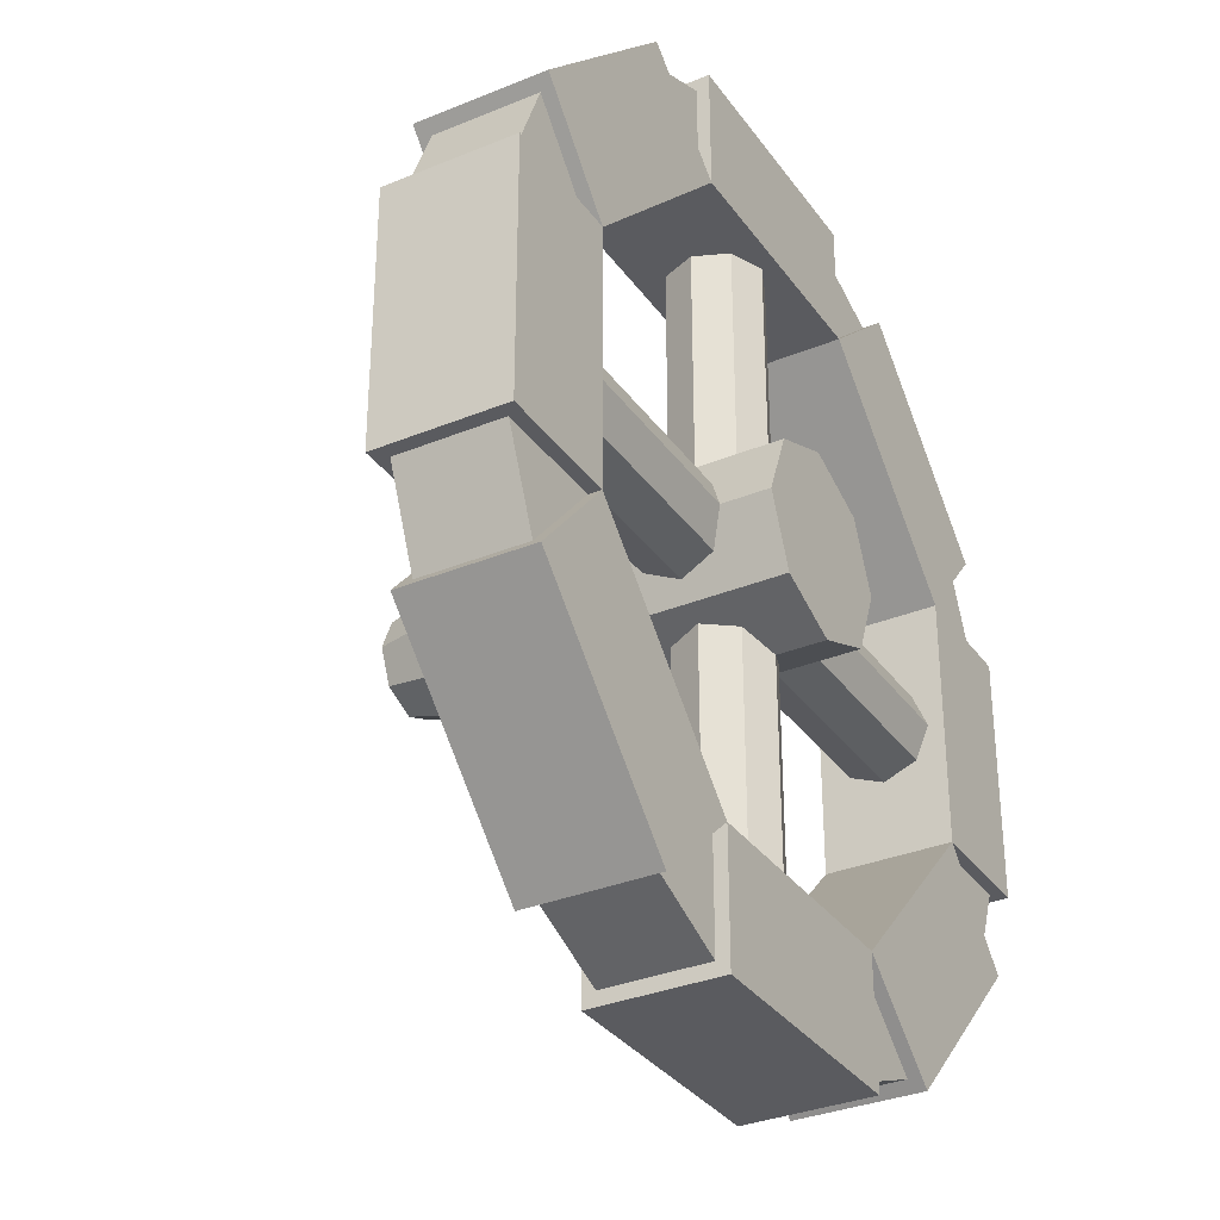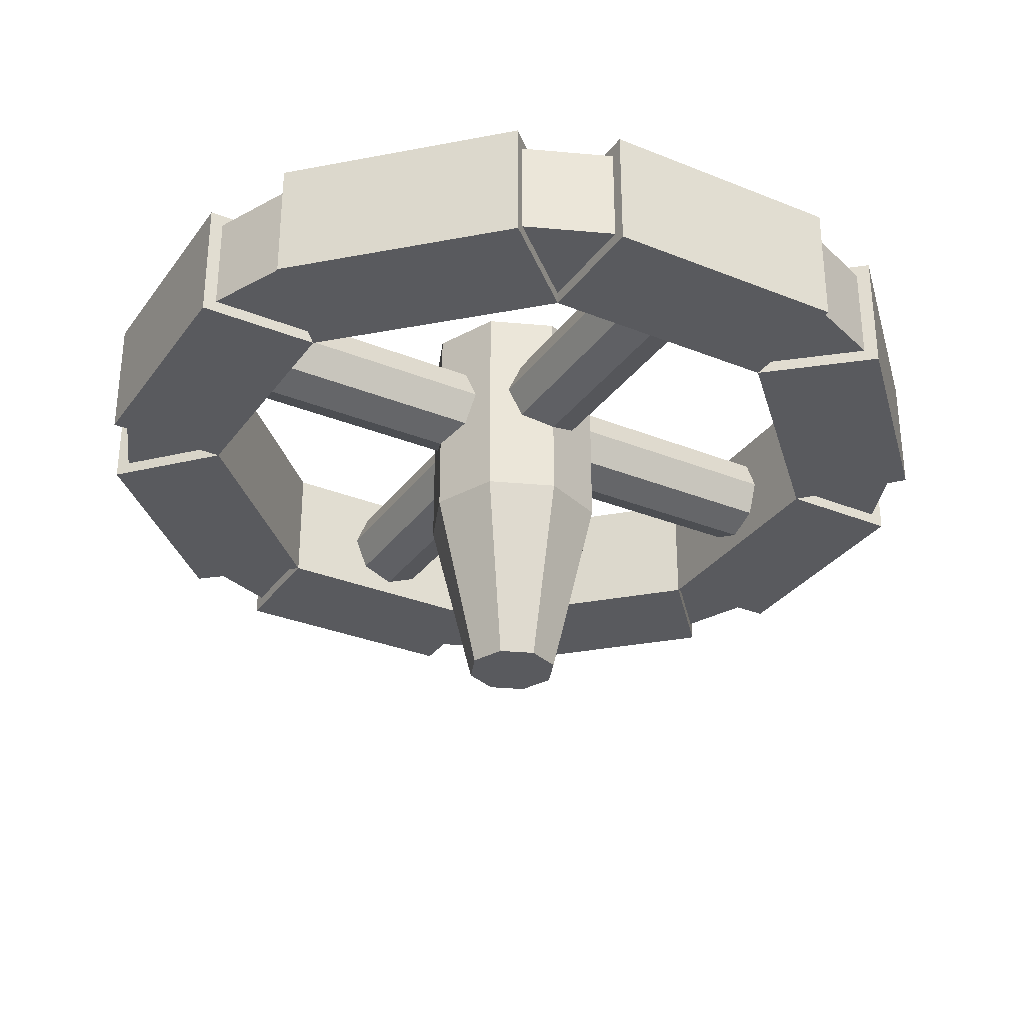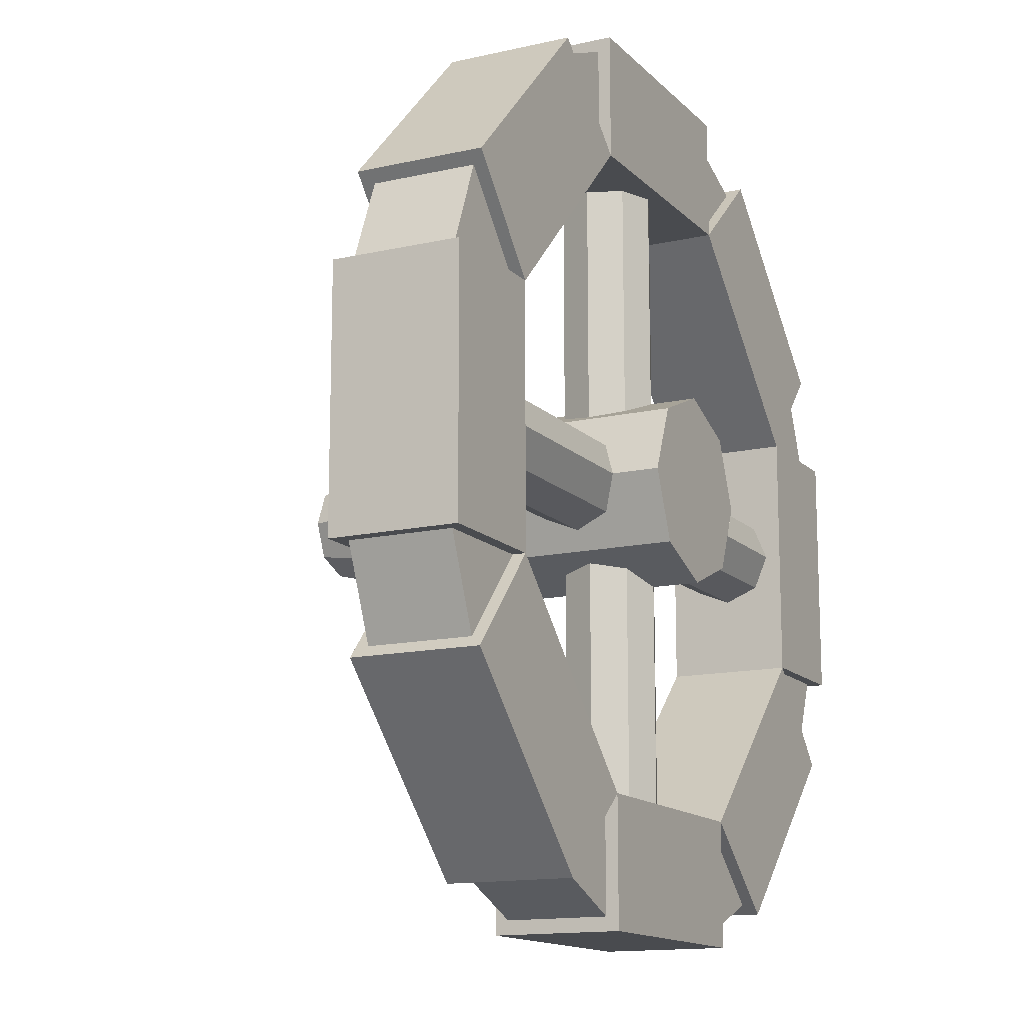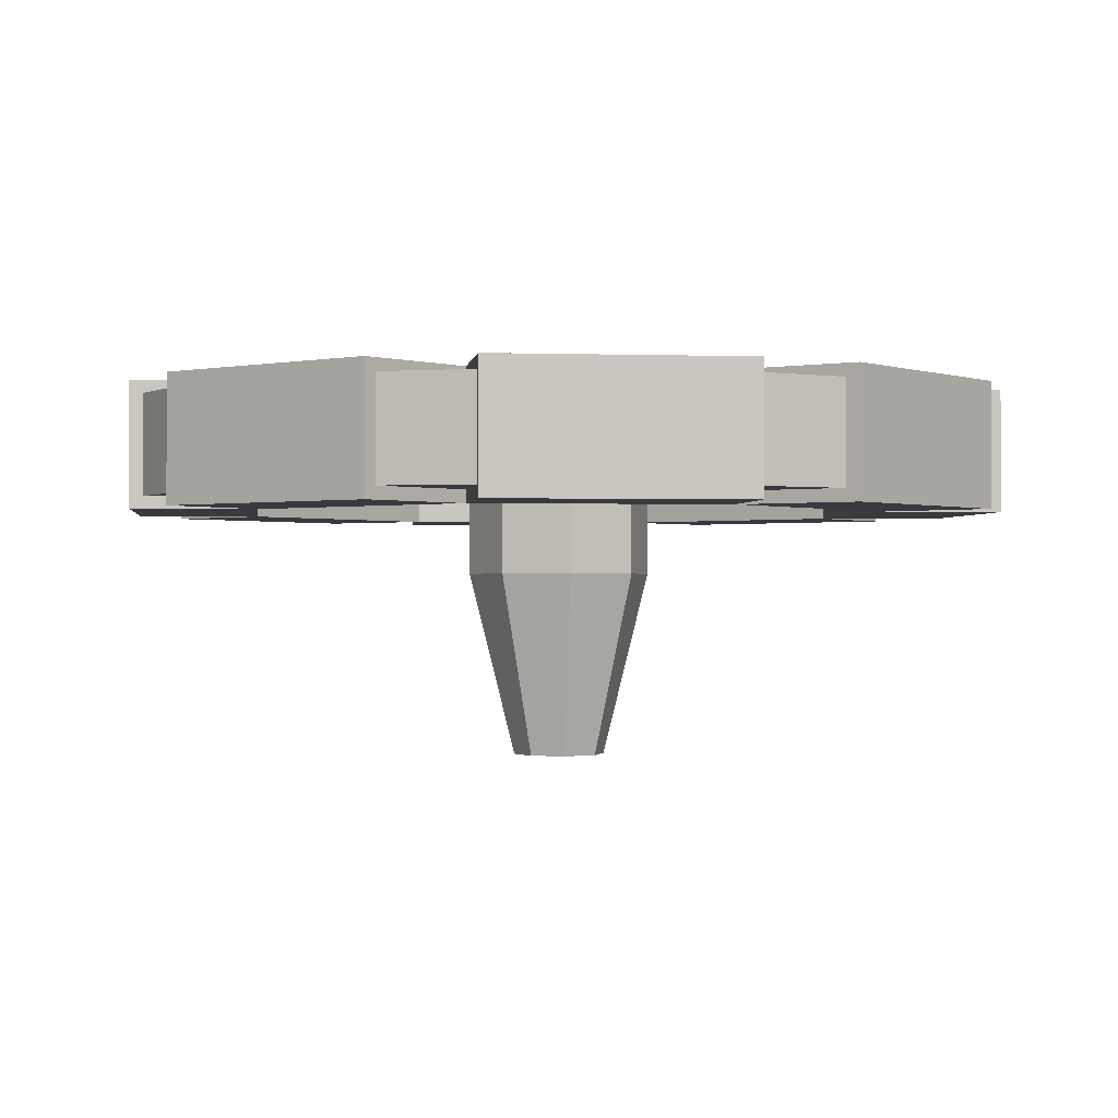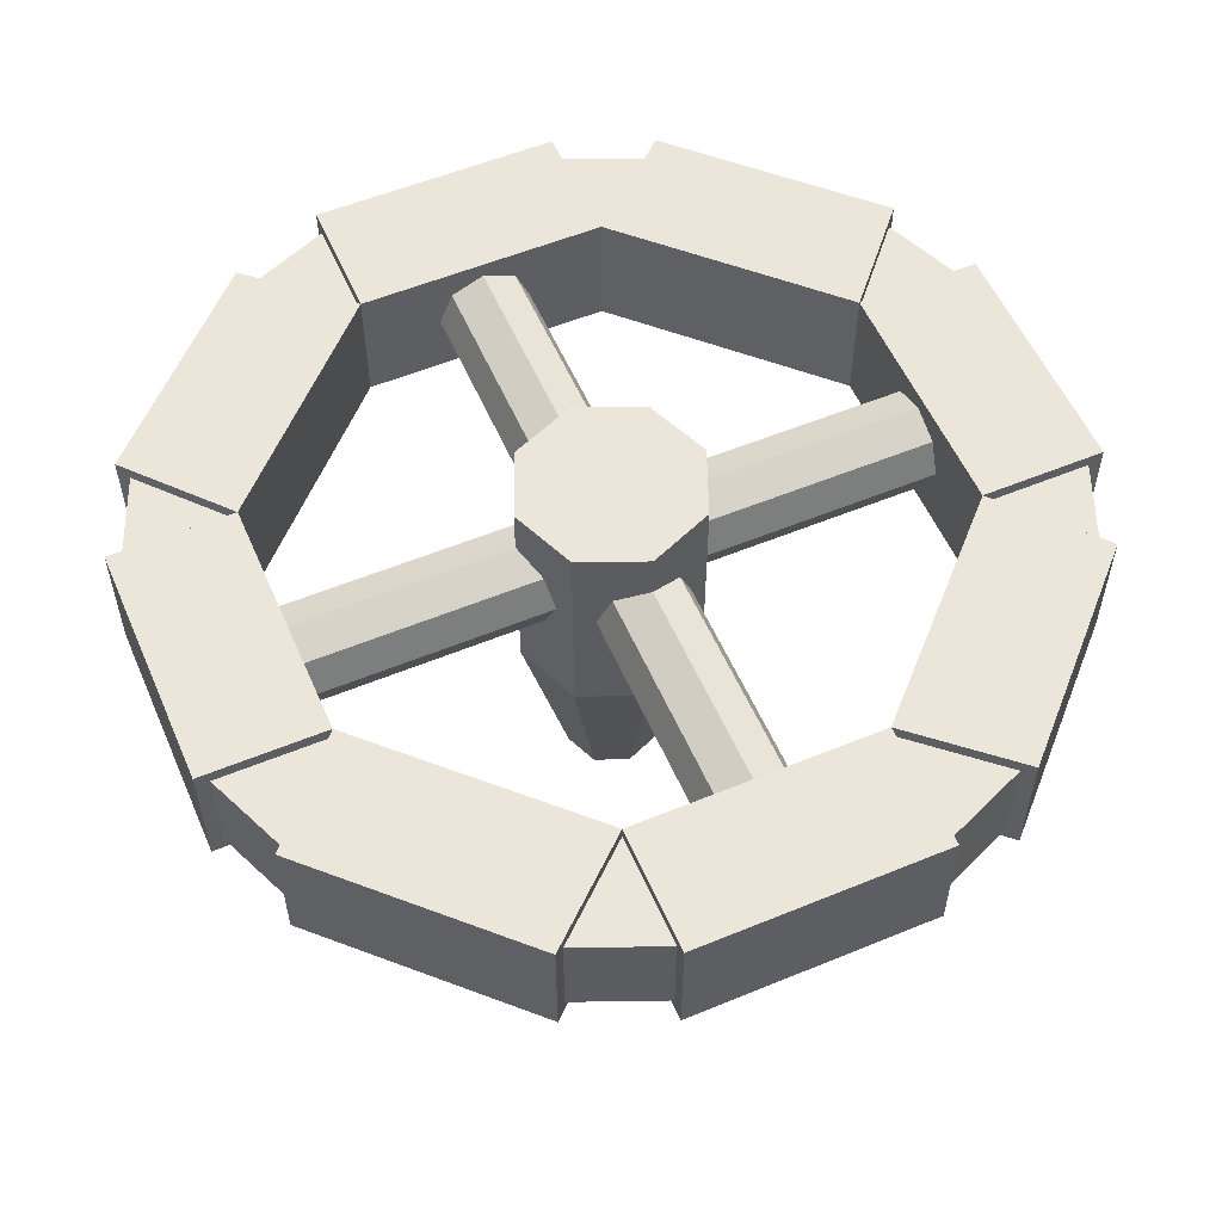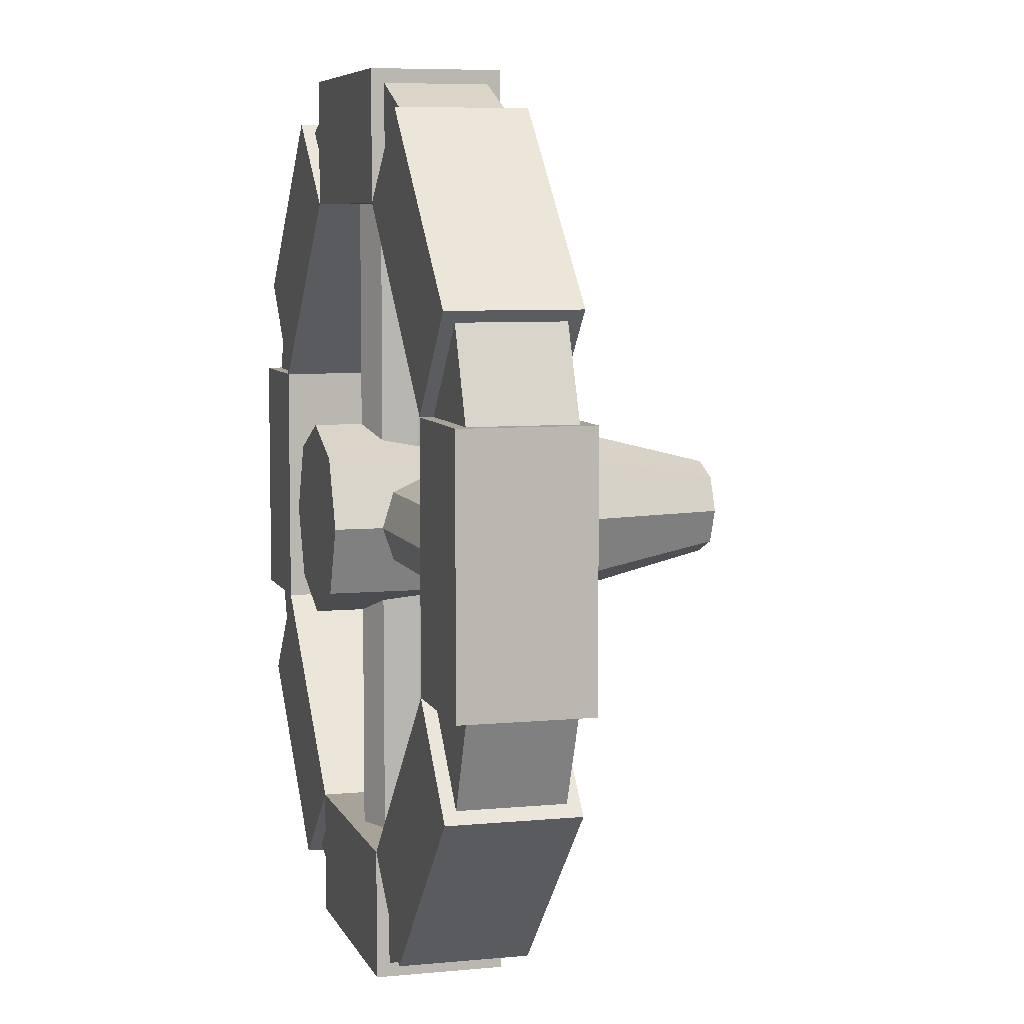
<metadata>
{"format":"obj","ext":"obj","renderer":"f3d","projection":"perspective","resolution":1024,"background":"white","views":[{"elev":-32.8,"azim":119.7,"up":"+Z"},{"elev":-31.5,"azim":-119.8,"up":"+Y"},{"elev":-13.9,"azim":116.9,"up":"+Z"},{"elev":-0.7,"azim":82.8,"up":"+Y"},{"elev":55.7,"azim":-113.4,"up":"+Y"},{"elev":6.8,"azim":-105.7,"up":"+Z"}]}
</metadata>
<code>
o Cube
v -2 -1 5
v -2 1 5
v 2 -1 5
v 2 1 5
v -2 -1 7
v -2 1 7
v 2 -1 7
v 2 1 7
v 5 -1 2
v 5 1 2
v 3.536 -1 6.364
v 3.536 1 6.364
v 6.364 -1 3.536
v 6.364 1 3.536
v 2 0.8 5
v 2 -0.8 5
v 3.369 0.8 6.216
v 2 0.8 6.784
v 3.369 -0.8 6.216
v 2 -0.8 6.784
f 1 2 4 3
f 7 8 6 5
f 5 6 2 1
f 3 7 5 1
f 8 4 2 6
f 3 4 10 9
f 9 10 14 13
f 13 14 12 11
f 9 13 11 3
f 14 10 4 12
f 4 8 7 3
f 12 4 3 11
f 17 18 20 19
f 15 18 17
f 19 20 16
o Cube.001
v -2 -1 5
v -2 1 5
v 2 -1 5
v 2 1 5
v -2 -1 7
v -2 1 7
v 2 -1 7
v 2 1 7
v 5 -1 2
v 5 1 2
v 3.536 -1 6.364
v 3.536 1 6.364
v 6.364 -1 3.536
v 6.364 1 3.536
v 2 0.8 5
v 2 -0.8 5
v 3.369 0.8 6.216
v 2 0.8 6.784
v 3.369 -0.8 6.216
v 2 -0.8 6.784
v 5 0.8 2
v 5 -0.8 2
v 6.216 0.8 3.369
v 6.784 0.8 2
v 6.216 -0.8 3.369
v 6.784 -0.8 2
v 5 -1 2
v 5 1 2
v 5 -1 -2
v 5 1 -2
v 7 -1 2
v 7 1 2
v 7 -1 -2
v 7 1 -2
v 2 -1 -5
v 2 1 -5
v 6.364 -1 -3.536
v 6.364 1 -3.536
v 3.536 -1 -6.364
v 3.536 1 -6.364
v 5 0.8 -2
v 5 -0.8 -2
v 6.216 0.8 -3.369
v 6.784 0.8 -2
v 6.216 -0.8 -3.369
v 6.784 -0.8 -2
v 2 0.8 -5
v 2 -0.8 -5
v 3.369 0.8 -6.216
v 2 0.8 -6.784
v 3.369 -0.8 -6.216
v 2 -0.8 -6.784
v 2 -1 -5
v 2 1 -5
v -2 -1 -5
v -2 1 -5
v 2 -1 -7
v 2 1 -7
v -2 -1 -7
v -2 1 -7
v -5 -1 -2
v -5 1 -2
v -3.536 -1 -6.364
v -3.536 1 -6.364
v -6.364 -1 -3.536
v -6.364 1 -3.536
v -2 0.8 -5
v -2 -0.8 -5
v -3.369 0.8 -6.216
v -2 0.8 -6.784
v -3.369 -0.8 -6.216
v -2 -0.8 -6.784
v -5 0.8 -2
v -5 -0.8 -2
v -6.216 0.8 -3.369
v -6.784 0.8 -2
v -6.216 -0.8 -3.369
v -6.784 -0.8 -2
v -5 -1 -2
v -5 1 -2
v -5 -1 2
v -5 1 2
v -7 -1 -2
v -7 1 -2
v -7 -1 2
v -7 1 2
v -2 -1 5
v -2 1 5
v -6.364 -1 3.536
v -6.364 1 3.536
v -3.536 -1 6.364
v -3.536 1 6.364
v -5 0.8 2
v -5 -0.8 2
v -6.216 0.8 3.369
v -6.784 0.8 2
v -6.216 -0.8 3.369
v -6.784 -0.8 2
v -2 0.8 5
v -2 -0.8 5
v -3.369 0.8 6.216
v -2 0.8 6.784
v -3.369 -0.8 6.216
v -2 -0.8 6.784
v -0 -0.75 5
v -0 -0.75 -5
v 0.5303 -0.5303 5
v 0.5303 -0.5303 -5
v 0.75 -0 5
v 0.75 0 -5
v 0.5303 0.5303 5
v 0.5303 0.5303 -5
v -0 0.75 5
v -0 0.75 -5
v -0.5303 0.5303 5
v -0.5303 0.5303 -5
v -0.75 -0 5
v -0.75 0 -5
v -0.5303 -0.5303 5
v -0.5303 -0.5303 -5
v -5 -0.75 0
v 5 -0.75 -0
v -5 -0.5303 0.5303
v 5 -0.5303 0.5303
v -5 -0 0.75
v 5 0 0.75
v -5 0.5303 0.5303
v 5 0.5303 0.5303
v -5 0.75 0
v 5 0.75 -0
v -5 0.5303 -0.5303
v 5 0.5303 -0.5303
v -5 -0 -0.75
v 5 0 -0.75
v -5 -0.5303 -0.5303
v 5 -0.5303 -0.5303
v 0 -2 -1.5
v 0 1.5 -1.5
v 1.061 -2 -1.061
v 1.061 1.5 -1.061
v 1.5 -2 0
v 1.5 1.5 0
v 1.061 -2 1.061
v 1.061 1.5 1.061
v 0 -2 1.5
v 0 1.5 1.5
v -1.061 -2 1.061
v -1.061 1.5 1.061
v -1.5 -2 0
v -1.5 1.5 0
v -1.061 -2 -1.061
v -1.061 1.5 -1.061
v 0 -5 -0.75
v 0.5303 -5 -0.5303
v 0.75 -5 0
v 0.5303 -5 0.5303
v 0 -5 0.75
v -0.5303 -5 0.5303
v -0.75 -5 0
v -0.5303 -5 -0.5303
f 21 22 24 23
f 27 28 26 25
f 25 26 22 21
f 23 27 25 21
f 28 24 22 26
f 23 24 30 29
f 29 30 34 33
f 33 34 32 31
f 29 33 31 23
f 34 30 24 32
f 24 28 27 23
f 32 24 23 31
f 37 38 40 39
f 35 38 37
f 39 40 36
f 43 44 46 45
f 41 44 43
f 45 46 42
f 47 48 50 49
f 53 54 52 51
f 51 52 48 47
f 49 53 51 47
f 54 50 48 52
f 49 50 56 55
f 55 56 60 59
f 59 60 58 57
f 55 59 57 49
f 60 56 50 58
f 50 54 53 49
f 58 50 49 57
f 63 64 66 65
f 61 64 63
f 65 66 62
f 69 70 72 71
f 67 70 69
f 71 72 68
f 73 74 76 75
f 79 80 78 77
f 77 78 74 73
f 75 79 77 73
f 80 76 74 78
f 75 76 82 81
f 81 82 86 85
f 85 86 84 83
f 81 85 83 75
f 86 82 76 84
f 76 80 79 75
f 84 76 75 83
f 89 90 92 91
f 87 90 89
f 91 92 88
f 95 96 98 97
f 93 96 95
f 97 98 94
f 99 100 102 101
f 105 106 104 103
f 103 104 100 99
f 101 105 103 99
f 106 102 100 104
f 101 102 108 107
f 107 108 112 111
f 111 112 110 109
f 107 111 109 101
f 112 108 102 110
f 102 106 105 101
f 110 102 101 109
f 115 116 118 117
f 113 116 115
f 117 118 114
f 121 122 124 123
f 119 122 121
f 123 124 120
f 125 126 128 127
f 127 128 130 129
f 129 130 132 131
f 131 132 134 133
f 133 134 136 135
f 135 136 138 137
f 128 126 140 138 136 134 132 130
f 137 138 140 139
f 139 140 126 125
f 125 127 129 131 133 135 137 139
f 141 142 144 143
f 143 144 146 145
f 145 146 148 147
f 147 148 150 149
f 149 150 152 151
f 151 152 154 153
f 144 142 156 154 152 150 148 146
f 153 154 156 155
f 155 156 142 141
f 141 143 145 147 149 151 153 155
f 157 158 160 159
f 159 160 162 161
f 161 162 164 163
f 163 164 166 165
f 165 166 168 167
f 167 168 170 169
f 160 158 172 170 168 166 164 162
f 169 170 172 171
f 171 172 158 157
f 167 169 179 178
f 163 165 177 176
f 169 171 180 179
f 159 161 175 174
f 165 167 178 177
f 171 157 173 180
f 157 159 174 173
f 161 163 176 175
f 173 174 175 176 177 178 179 180

</code>
